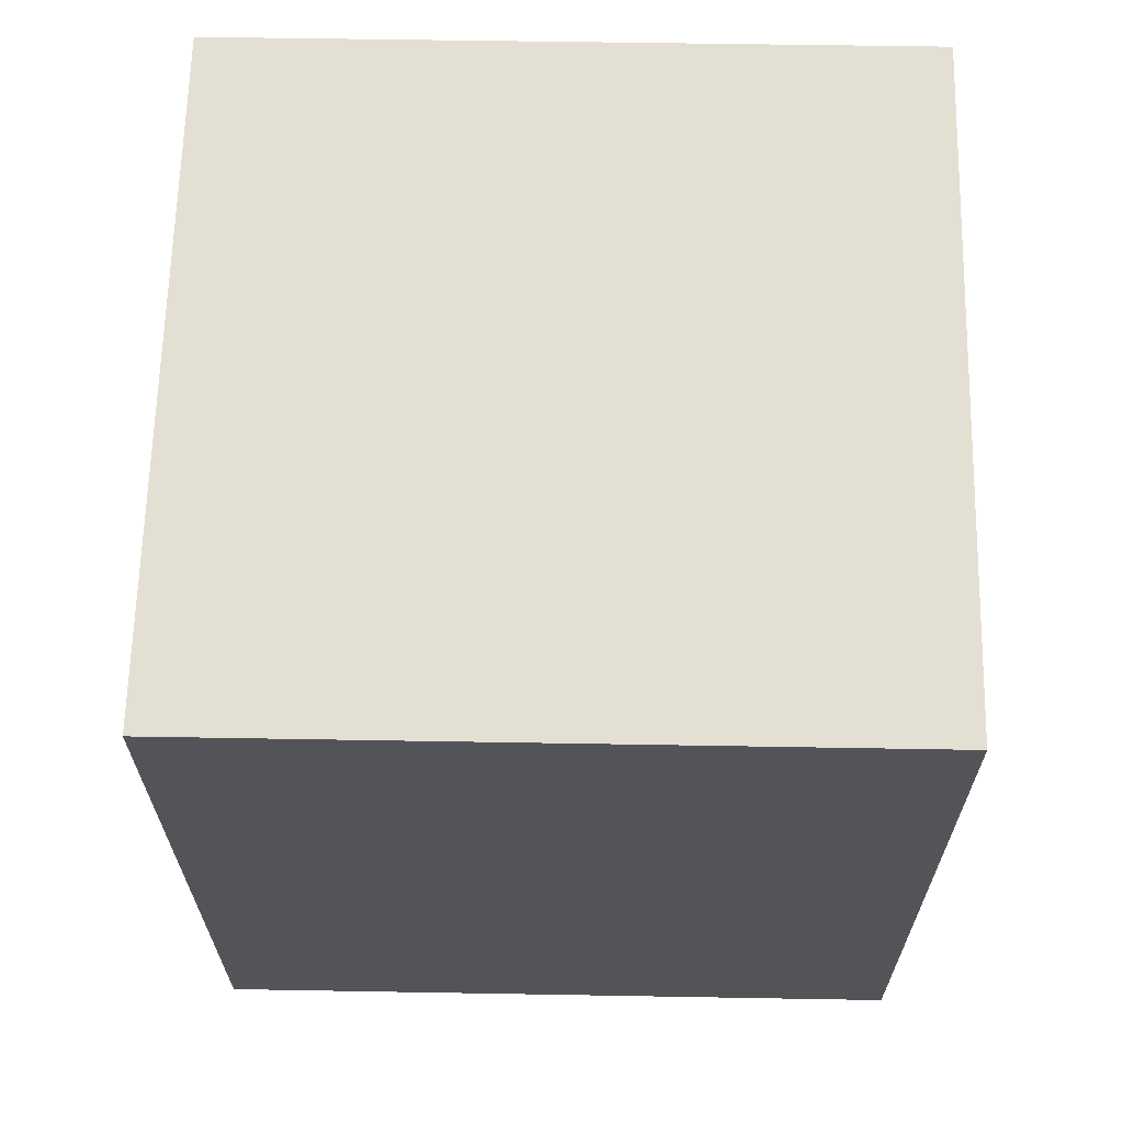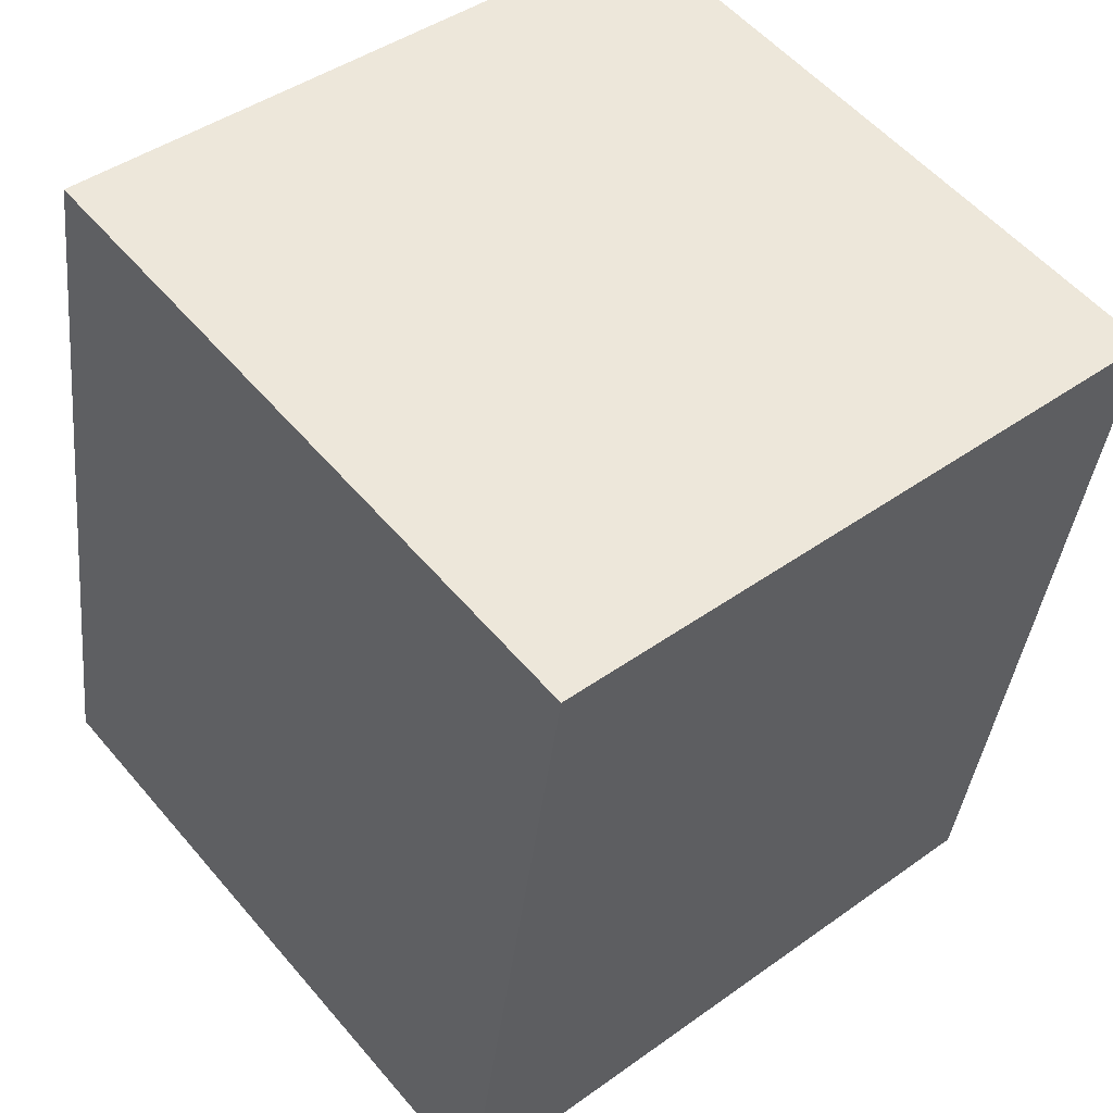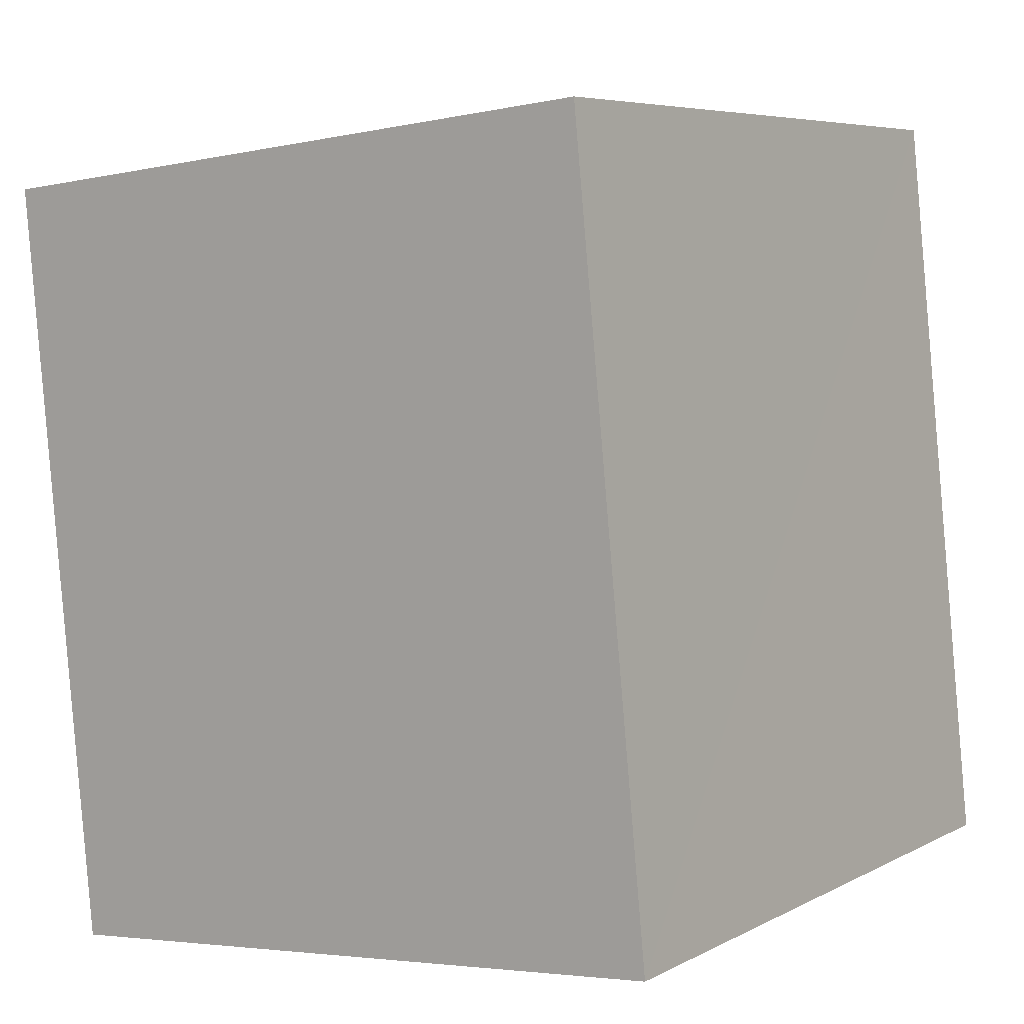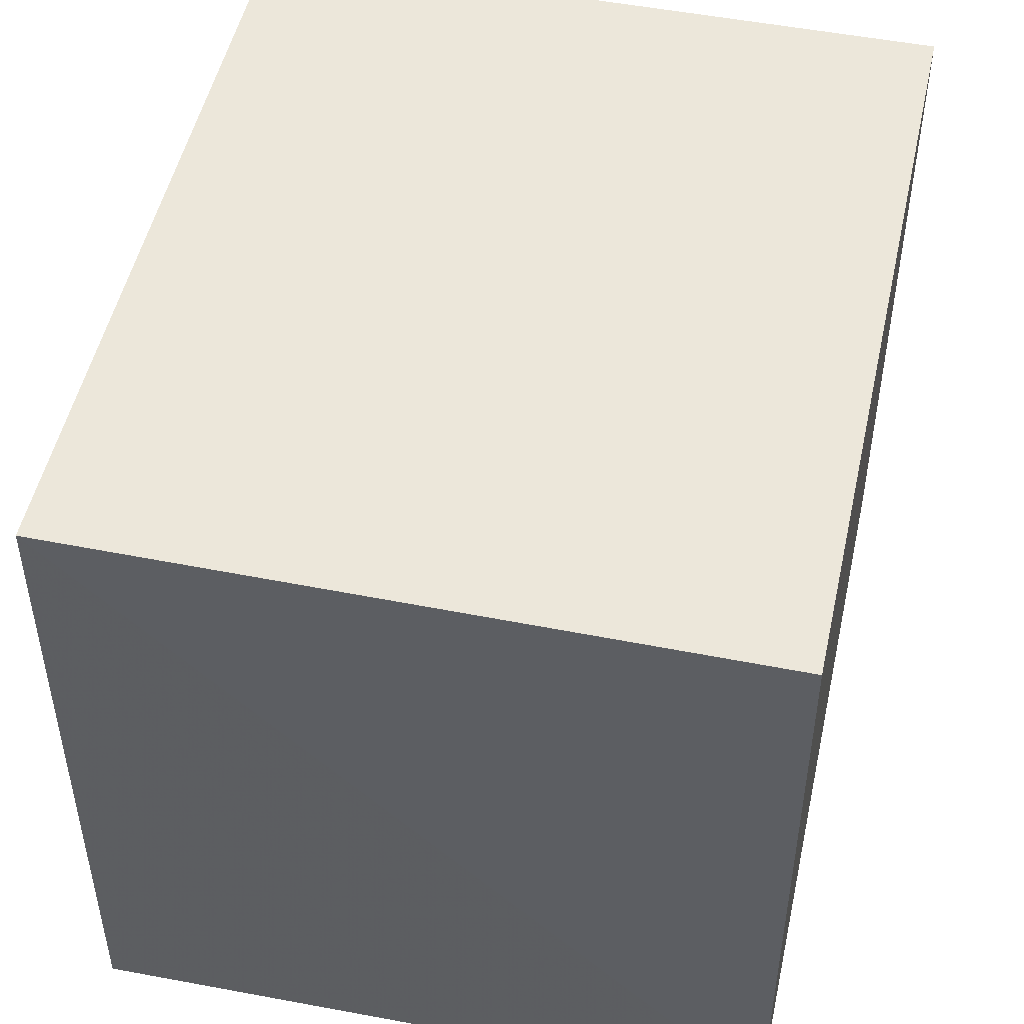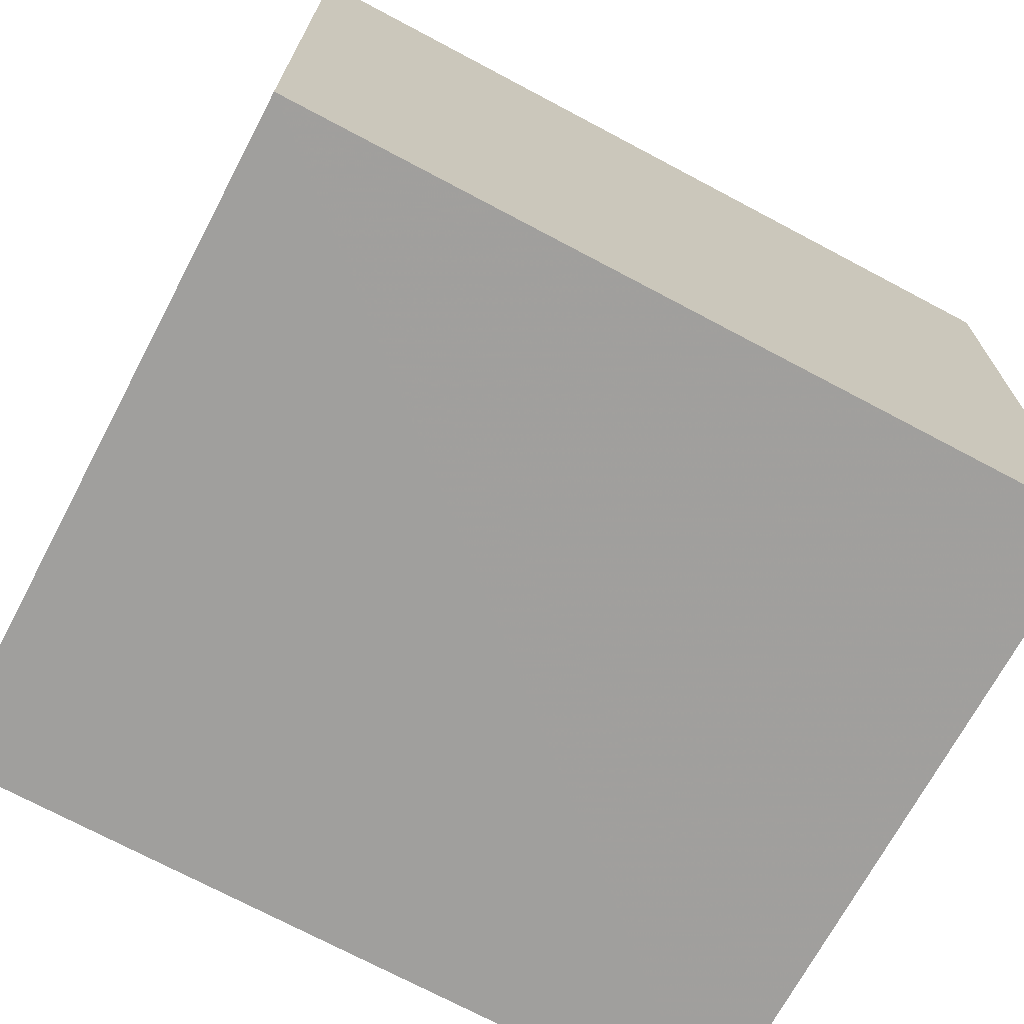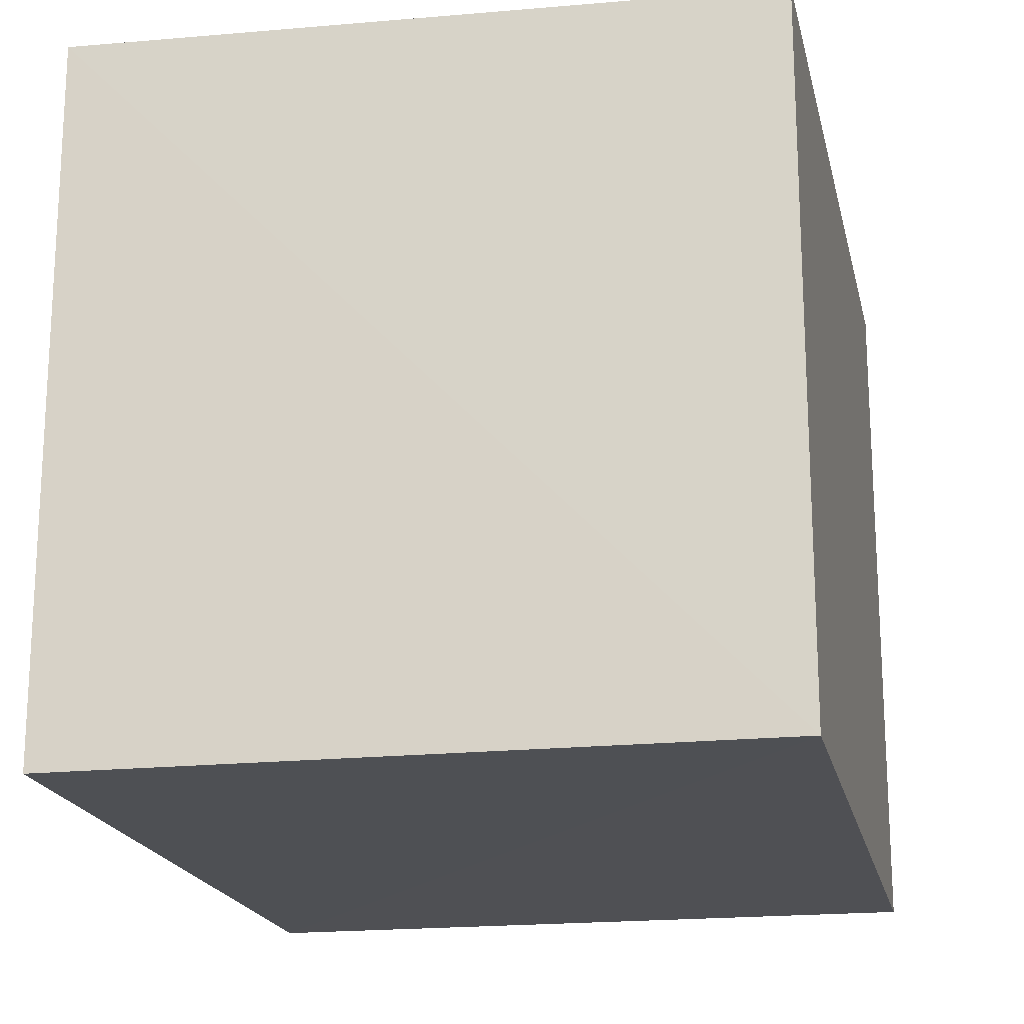
<metadata>
{"format":"obj","ext":"obj","renderer":"f3d","projection":"perspective","resolution":1024,"background":"white","views":[{"elev":58.3,"azim":91.0,"up":"+Y"},{"elev":55.5,"azim":-39.7,"up":"+Y"},{"elev":-3.4,"azim":125.7,"up":"+Y"},{"elev":49.8,"azim":-176.2,"up":"+Z"},{"elev":-71.5,"azim":53.5,"up":"+Z"},{"elev":-19.1,"azim":-176.4,"up":"+Z"}]}
</metadata>
<code>
v 8.557e+04 4.468e+05 -0.303
v 8.557e+04 4.468e+05 -0.303
v 8.557e+04 4.468e+05 -0.303
v 8.557e+04 4.468e+05 -0.303
v 8.557e+04 4.468e+05 2.305
v 8.557e+04 4.468e+05 2.298
v 8.557e+04 4.468e+05 2.265
v 8.557e+04 4.468e+05 2.272
f 1 2 3 4
f 5 1 4 6
f 6 4 3 7
f 7 3 2 8
f 8 2 1 5
f 8 5 6 7

</code>
